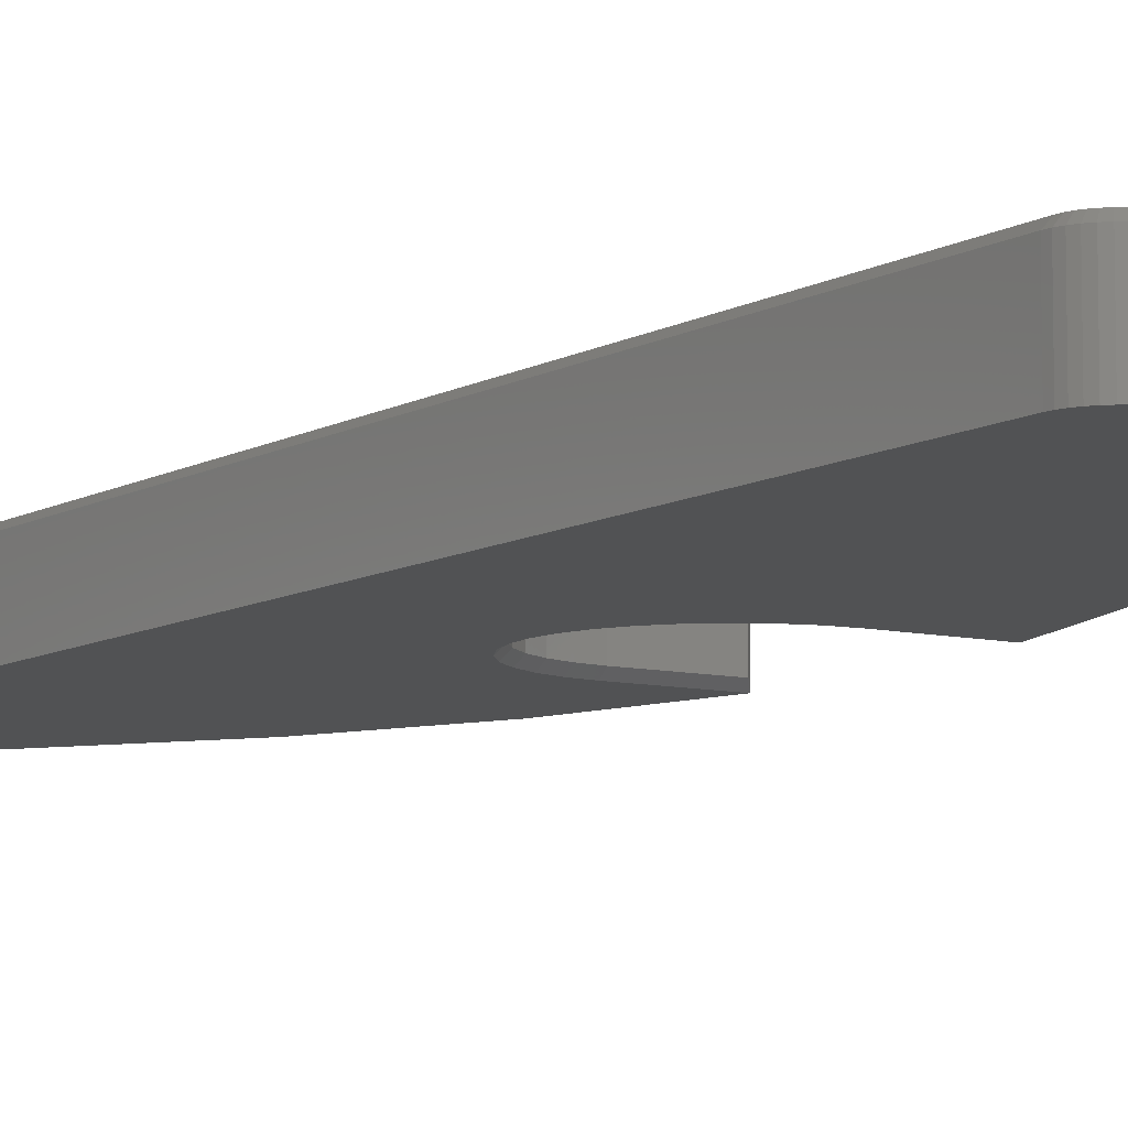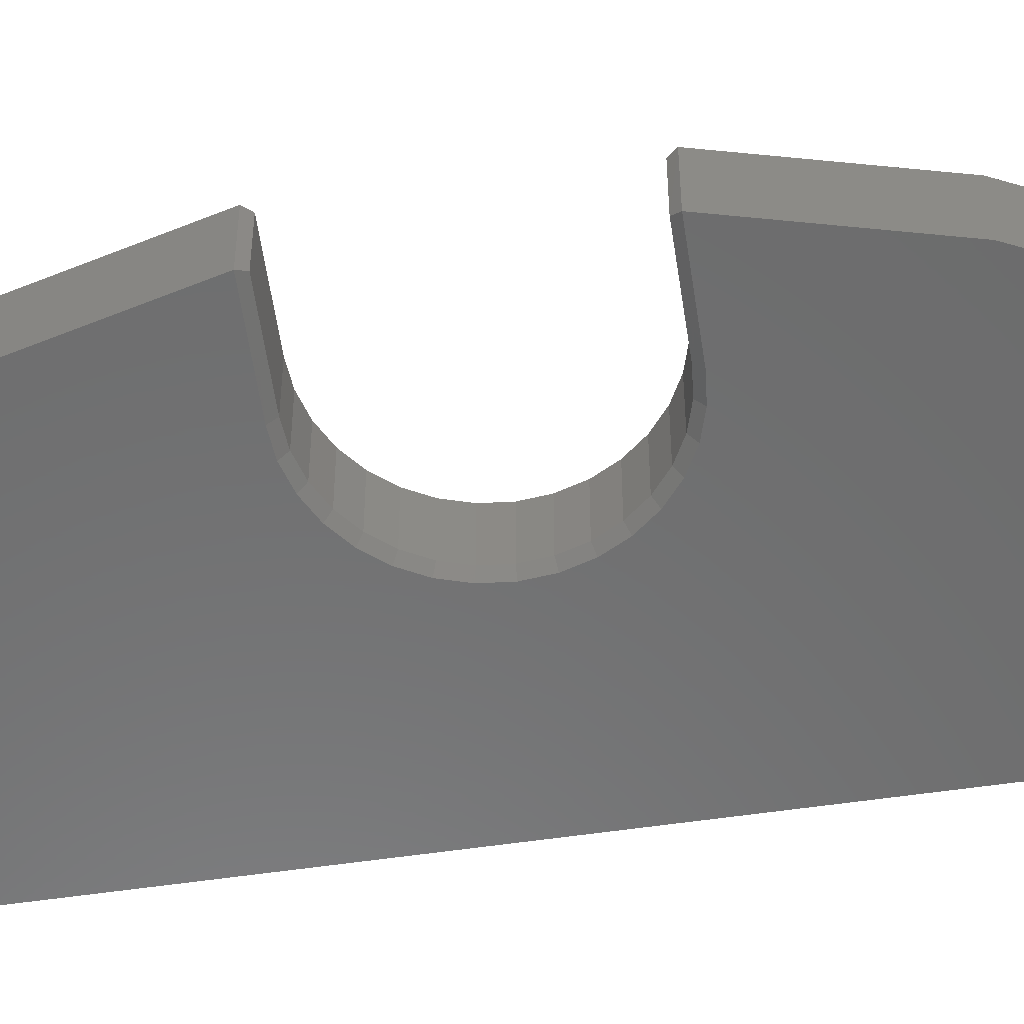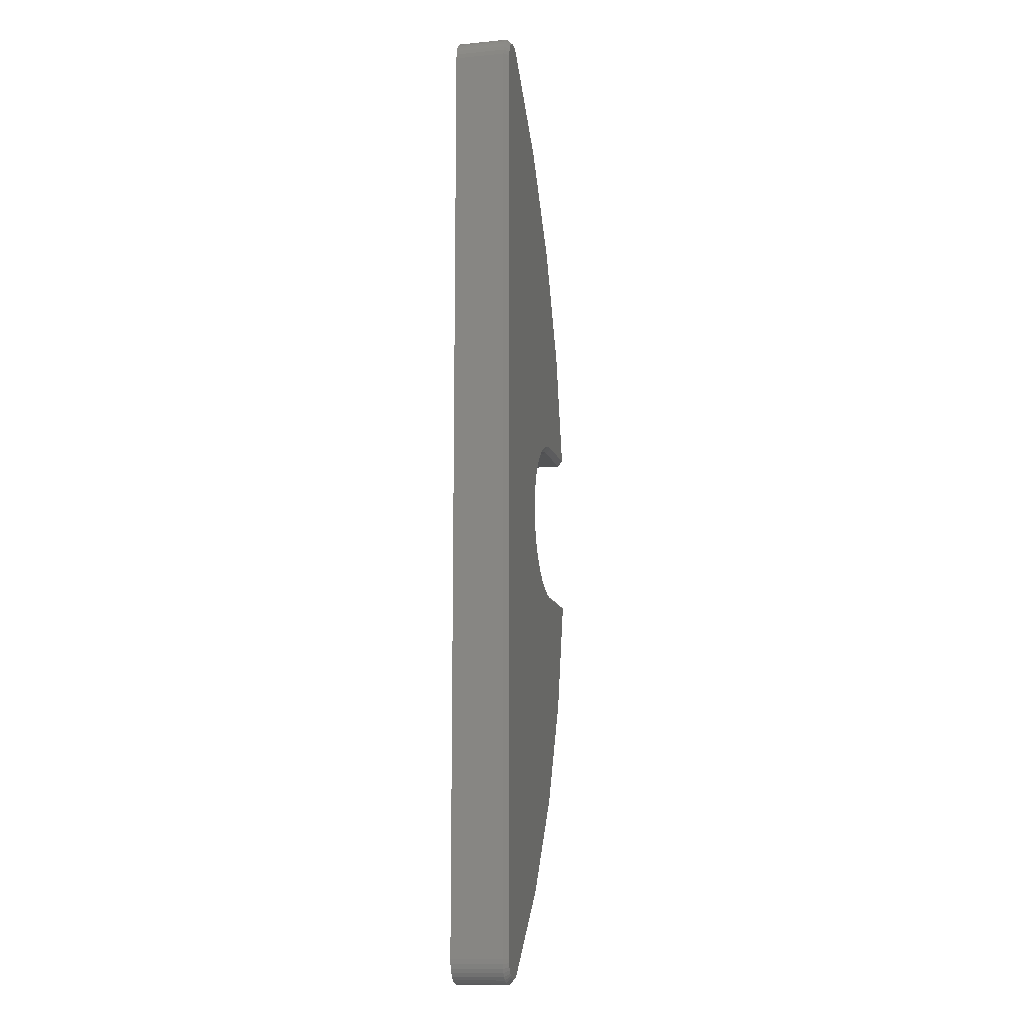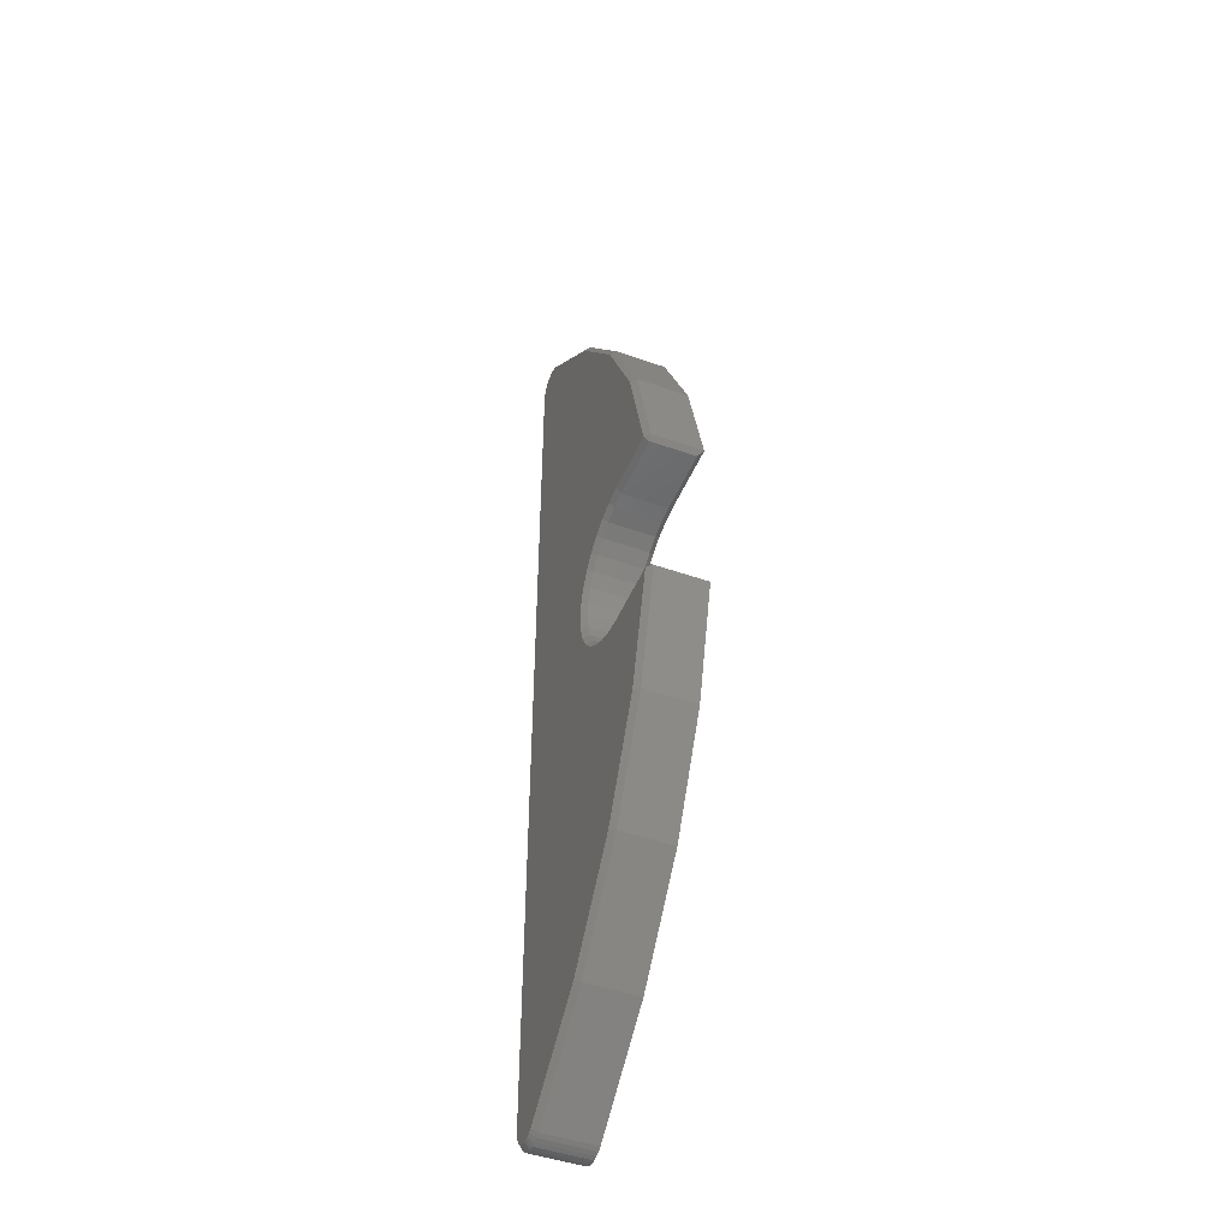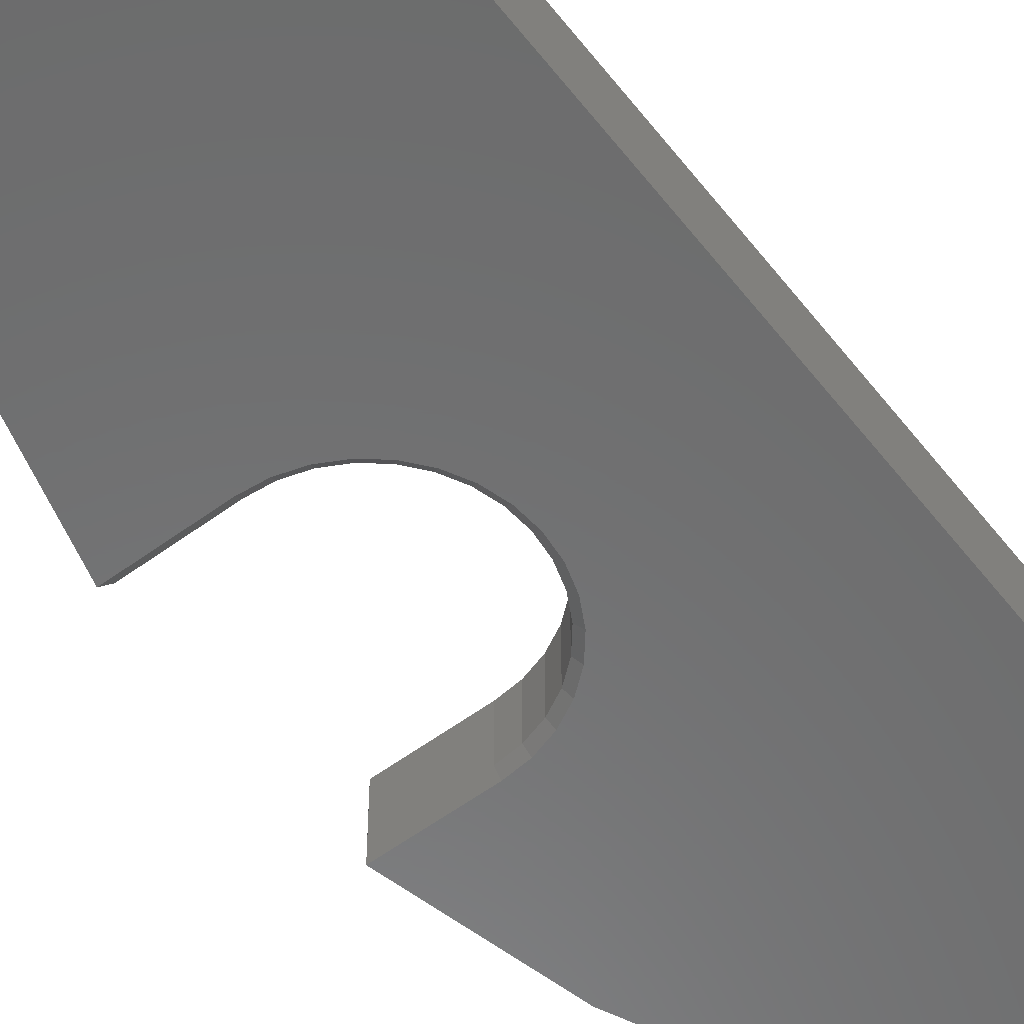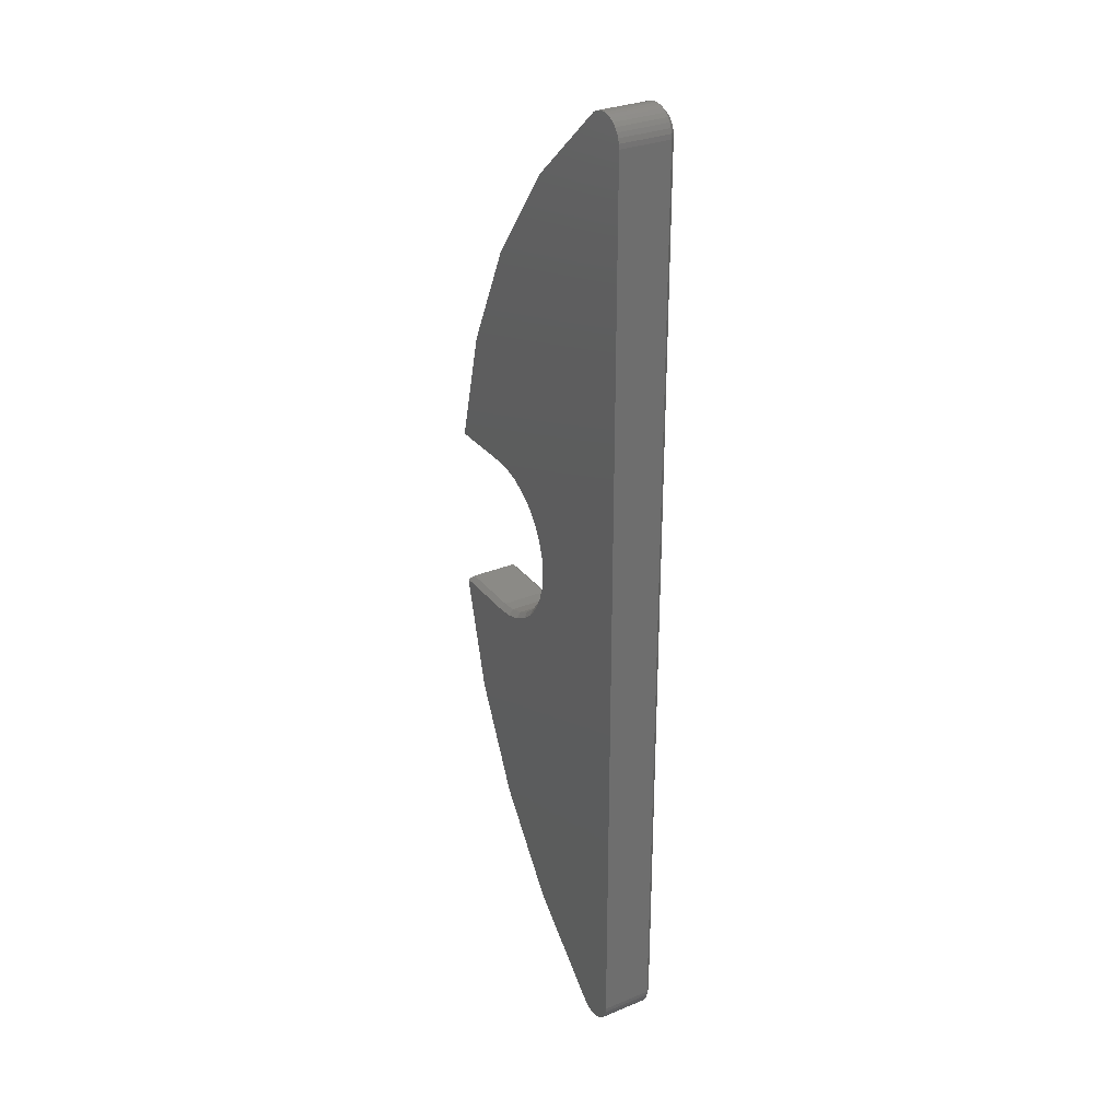
<metadata>
{"format":"stl","ext":"stl","renderer":"f3d","projection":"perspective","resolution":1024,"background":"white","views":[{"elev":-8.6,"azim":-32.7,"up":"+Z"},{"elev":-57.7,"azim":98.5,"up":"+Z"},{"elev":-11.9,"azim":-77.1,"up":"+Y"},{"elev":-46.5,"azim":68.0,"up":"+Y"},{"elev":-57.5,"azim":-142.6,"up":"+Z"},{"elev":30.3,"azim":-120.8,"up":"+Y"}]}
</metadata>
<code>
# stl→obj: 174 verts, 344 faces
v 0.3229 -0.1266 0.07812
v 0.3229 -0.1344 0.08594
v 0.4228 -0.1266 0.07812
v 0.4215 -0.1344 0.08594
v 0.4294 -0.1343 0.07812
v 0.3229 0.1273 0.08594
v 0.3229 0.1195 0.07812
v 0.4215 0.1273 0.08594
v 0.4228 0.1195 0.07812
v 0.4294 0.1272 0.07812
v 0.3762 0.3015 0.08594
v 0.2974 0.1248 0.08594
v 0.05684 -0.7354 0.08594
v 0.02477 -0.7383 0.08594
v 0.05203 -0.7384 0.08594
v 0.01998 -0.7353 0.08594
v 0.04122 0.7343 0.08594
v 0.03558 0.7343 0.08594
v 0.03004 0.7333 0.08594
v 0.04676 0.7333 0.08594
v 0.02478 0.7312 0.08594
v 0.05203 0.7313 0.08594
v 0.01999 0.7282 0.08594
v 0.2729 0.1173 0.08594
v 0.03003 -0.7403 0.08594
v 0.04676 -0.7404 0.08594
v 0.03557 -0.7414 0.08594
v 0.04121 -0.7414 0.08594
v 0.05684 0.7284 0.08594
v 0.01583 0.7244 0.08594
v 0.01243 0.7199 0.08594
v 0.009905 0.7149 0.08594
v 0.00835 0.7095 0.08594
v 0.007812 0.7039 0.08594
v 0.1904 0.6077 0.08594
v 0.007812 -0.7109 0.08594
v 0.008346 -0.7165 0.08594
v 0.1904 -0.6148 0.08594
v 0.2982 -0.4707 0.08594
v 0.3762 -0.3085 0.08594
v 0.2974 -0.1319 0.08594
v 0.2729 -0.1244 0.08594
v 0.2503 -0.1123 0.08594
v 0.2304 -0.09605 0.08594
v 0.2142 -0.07623 0.08594
v 0.2021 -0.05361 0.08594
v 0.1946 -0.02906 0.08594
v 0.1921 -0.003536 0.08594
v 0.1946 0.02199 0.08594
v 0.2021 0.04653 0.08594
v 0.009898 -0.722 0.08594
v 0.01242 -0.727 0.08594
v 0.01582 -0.7315 0.08594
v 0.2503 0.1053 0.08594
v 0.2982 0.4636 0.08594
v 0.2304 0.08898 0.08594
v 0.2142 0.06915 0.08594
v 0.06151 0.7346 0
v 0.06151 0.7346 0.07812
v 0.1964 0.6127 0
v 0.1964 0.6127 0.07812
v 0.3052 0.4671 0
v 0.3052 0.4671 0.07812
v 0.3839 0.3032 0
v 0.3839 0.3032 0.07812
v 0.4294 0.1273 0
v 0.4294 -0.1343 1.388e-17
v 0.3838 -0.3103 0
v 0.3839 -0.3103 0.07812
v 0.3052 -0.4742 0
v 0.3052 -0.4742 0.07812
v 0.1964 -0.6198 0
v 0.1964 -0.6198 0.07812
v 0.06151 -0.7417 0
v 0.06151 -0.7417 0.07812
v 1.388e-17 0.7039 0.07812
v 1.388e-17 0.7039 0
v 1.388e-17 -0.7109 0.07812
v 1.388e-17 -0.7109 0
v 0.0006693 0.7109 0
v 0.0006693 0.7109 0.07812
v 0.002617 0.7177 0
v 0.002617 0.7177 0.07812
v 0.005777 0.724 0
v 0.005777 0.724 0.07812
v 0.01004 0.7297 0
v 0.01004 0.7297 0.07812
v 0.01527 0.7345 0
v 0.01527 0.7345 0.07812
v 0.02128 0.7382 0
v 0.02128 0.7382 0.07812
v 0.02787 0.7408 0
v 0.02787 0.7408 0.07812
v 0.03483 0.7421 0
v 0.03483 0.7421 0.07812
v 0.0419 0.7421 0
v 0.0419 0.7421 0.07812
v 0.04886 0.7408 0
v 0.04886 0.7408 0.07812
v 0.05548 0.7383 0
v 0.05548 0.7383 0.07812
v 0.05548 -0.7454 0
v 0.05548 -0.7454 0.07812
v 0.04886 -0.7479 0
v 0.04886 -0.7479 0.07812
v 0.0419 -0.7492 0
v 0.0419 -0.7492 0.07812
v 0.03483 -0.7492 0
v 0.03483 -0.7492 0.07812
v 0.02787 -0.7478 0
v 0.02787 -0.7478 0.07812
v 0.02128 -0.7453 0
v 0.02128 -0.7453 0.07812
v 0.01527 -0.7415 0
v 0.01527 -0.7415 0.07812
v 0.01004 -0.7368 0
v 0.01004 -0.7368 0.07812
v 0.005777 -0.7311 0
v 0.005777 -0.7311 0.07812
v 0.002617 -0.7248 0
v 0.002617 -0.7248 0.07812
v 0.0006693 -0.718 0
v 0.0006693 -0.718 0.07812
v 0.4228 0.1195 0.007812
v 0.4228 -0.1266 0.007812
v 0.2974 0.1248 0
v 0.3229 0.1273 0
v 0.2729 0.1173 0
v 0.1946 -0.02906 0
v 0.2021 -0.05361 0
v 0.2142 -0.07623 0
v 0.2304 -0.09605 0
v 0.2503 -0.1123 0
v 0.2729 -0.1244 0
v 0.2974 -0.1319 0
v 0.3229 -0.1344 0
v 0.2021 0.04653 0
v 0.1946 0.02199 0
v 0.1921 -0.003536 0
v 0.2304 0.08898 0
v 0.2503 0.1053 0
v 0.2142 0.06915 0
v 0.3229 0.1195 0.007812
v 0.1999 -0.003536 0.007812
v 0.2023 -0.02754 0.07812
v 0.2023 -0.02754 0.007812
v 0.2093 -0.05062 0.07812
v 0.2093 -0.05062 0.007812
v 0.2207 -0.07189 0.07812
v 0.2207 -0.07189 0.007812
v 0.236 -0.09053 0.07812
v 0.236 -0.09053 0.007812
v 0.2546 -0.1058 0.07812
v 0.2546 -0.1058 0.007812
v 0.2759 -0.1172 0.07812
v 0.2759 -0.1172 0.007812
v 0.2989 -0.1242 0.07812
v 0.2989 -0.1242 0.007812
v 0.3229 -0.1266 0.007812
v 0.1999 -0.003536 0.07812
v 0.2023 0.02047 0.007812
v 0.2023 0.02047 0.07812
v 0.2093 0.04354 0.007812
v 0.2093 0.04354 0.07812
v 0.2207 0.06481 0.007812
v 0.2207 0.06481 0.07812
v 0.236 0.08346 0.007812
v 0.236 0.08346 0.07812
v 0.2546 0.09876 0.007812
v 0.2546 0.09876 0.07812
v 0.2759 0.1101 0.007812
v 0.2759 0.1101 0.07812
v 0.2989 0.1171 0.007812
v 0.2989 0.1171 0.07812
f 1 2 3
f 3 2 4
f 3 4 5
f 6 7 8
f 8 7 9
f 8 9 10
f 6 11 12
f 6 8 11
f 13 14 15
f 13 16 14
f 17 18 19
f 17 19 20
f 20 19 21
f 20 21 22
f 22 21 23
f 11 24 12
f 15 14 25
f 15 25 26
f 25 27 28
f 28 26 25
f 29 22 23
f 29 23 30
f 29 30 31
f 29 31 32
f 29 32 33
f 29 33 34
f 29 34 35
f 36 37 38
f 36 38 39
f 36 39 40
f 36 40 4
f 36 4 2
f 36 2 41
f 36 41 42
f 36 42 43
f 36 43 44
f 36 44 45
f 36 45 46
f 36 46 47
f 34 36 47
f 34 47 48
f 34 48 49
f 34 49 50
f 34 50 35
f 38 37 51
f 38 51 52
f 38 52 53
f 38 53 16
f 38 16 13
f 24 11 54
f 54 11 55
f 54 55 56
f 56 55 57
f 57 55 35
f 57 35 50
f 58 59 60
f 60 59 61
f 60 61 62
f 62 61 63
f 62 63 64
f 64 63 65
f 64 65 66
f 66 65 10
f 67 5 68
f 68 5 69
f 68 69 70
f 70 69 71
f 70 71 72
f 72 71 73
f 72 73 74
f 74 73 75
f 76 77 78
f 78 77 79
f 77 76 80
f 80 76 81
f 80 81 82
f 82 81 83
f 82 83 84
f 84 83 85
f 84 85 86
f 86 85 87
f 86 87 88
f 88 87 89
f 88 89 90
f 90 89 91
f 90 91 92
f 92 91 93
f 92 93 94
f 94 93 95
f 94 95 96
f 96 95 97
f 96 97 98
f 98 97 99
f 98 99 100
f 100 99 101
f 100 101 58
f 58 101 59
f 74 75 102
f 102 75 103
f 102 103 104
f 104 103 105
f 104 105 106
f 106 105 107
f 106 107 108
f 108 107 109
f 108 109 110
f 110 109 111
f 110 111 112
f 112 111 113
f 112 113 114
f 114 113 115
f 114 115 116
f 116 115 117
f 116 117 118
f 118 117 119
f 118 119 120
f 120 119 121
f 120 121 122
f 122 121 123
f 122 123 79
f 79 123 78
f 9 124 10
f 10 124 66
f 5 67 3
f 3 67 125
f 63 11 65
f 65 11 8
f 65 8 10
f 11 63 55
f 55 63 61
f 55 61 35
f 35 61 59
f 35 59 29
f 39 69 40
f 40 69 5
f 40 5 4
f 69 39 71
f 71 39 38
f 71 38 73
f 73 38 13
f 73 13 75
f 13 15 75
f 15 103 75
f 78 123 36
f 123 37 36
f 121 119 51
f 51 123 121
f 37 123 51
f 115 113 16
f 16 117 115
f 53 117 16
f 53 52 117
f 109 107 27
f 27 111 109
f 25 111 27
f 25 14 111
f 15 105 103
f 26 105 15
f 26 28 105
f 52 51 119
f 119 117 52
f 14 16 113
f 113 111 14
f 28 27 107
f 107 105 28
f 34 76 36
f 36 76 78
f 34 33 76
f 33 81 76
f 59 101 29
f 101 22 29
f 99 97 20
f 20 101 99
f 22 101 20
f 97 95 18
f 17 97 18
f 93 91 19
f 19 95 93
f 18 95 19
f 91 89 23
f 21 91 23
f 87 85 30
f 30 89 87
f 23 89 30
f 85 83 32
f 31 85 32
f 33 83 81
f 32 83 33
f 17 20 97
f 21 19 91
f 31 30 85
f 102 112 74
f 112 114 74
f 126 64 127
f 64 66 127
f 92 94 96
f 98 92 96
f 90 92 98
f 100 90 98
f 88 90 100
f 126 128 64
f 110 112 102
f 104 110 102
f 108 110 104
f 106 108 104
f 58 60 77
f 58 77 80
f 58 80 82
f 58 82 84
f 58 84 86
f 58 86 88
f 58 88 100
f 79 129 130
f 79 130 131
f 79 131 132
f 79 132 133
f 79 133 134
f 79 134 135
f 79 135 136
f 79 136 67
f 79 67 68
f 79 68 70
f 79 70 72
f 79 72 122
f 77 60 137
f 77 137 138
f 77 138 139
f 77 139 129
f 77 129 79
f 72 74 114
f 72 114 116
f 72 116 118
f 72 118 120
f 72 120 122
f 140 62 141
f 141 62 64
f 141 64 128
f 137 60 142
f 142 60 62
f 142 62 140
f 7 143 9
f 9 143 124
f 144 145 146
f 146 145 147
f 146 147 148
f 148 147 149
f 148 149 150
f 150 149 151
f 150 151 152
f 152 151 153
f 152 153 154
f 154 153 155
f 154 155 156
f 156 155 157
f 156 157 158
f 158 157 1
f 158 1 159
f 145 144 160
f 160 144 161
f 160 161 162
f 162 161 163
f 162 163 164
f 164 163 165
f 164 165 166
f 166 165 167
f 166 167 168
f 168 167 169
f 168 169 170
f 170 169 171
f 170 171 172
f 172 171 173
f 172 173 174
f 174 173 143
f 174 143 7
f 3 125 1
f 1 125 159
f 127 66 143
f 143 66 124
f 67 136 125
f 125 136 159
f 143 126 127
f 143 173 126
f 136 158 159
f 136 135 158
f 171 128 126
f 171 126 173
f 169 140 141
f 141 128 169
f 169 128 171
f 163 137 142
f 163 142 165
f 142 167 165
f 161 139 138
f 138 137 161
f 161 137 163
f 148 130 129
f 148 129 146
f 129 144 146
f 150 132 131
f 131 130 150
f 150 130 148
f 156 134 133
f 156 133 154
f 133 152 154
f 135 134 158
f 158 134 156
f 140 169 167
f 167 142 140
f 139 161 144
f 144 129 139
f 132 150 152
f 152 133 132
f 6 12 7
f 12 174 7
f 1 157 2
f 157 41 2
f 12 24 172
f 174 12 172
f 54 56 170
f 170 24 54
f 172 24 170
f 57 50 164
f 166 57 164
f 166 168 57
f 49 48 162
f 162 50 49
f 164 50 162
f 47 46 147
f 145 47 147
f 145 160 47
f 45 44 149
f 149 46 45
f 147 46 149
f 43 42 155
f 153 43 155
f 153 151 43
f 157 42 41
f 155 42 157
f 168 170 56
f 56 57 168
f 160 162 48
f 48 47 160
f 151 149 44
f 44 43 151

</code>
